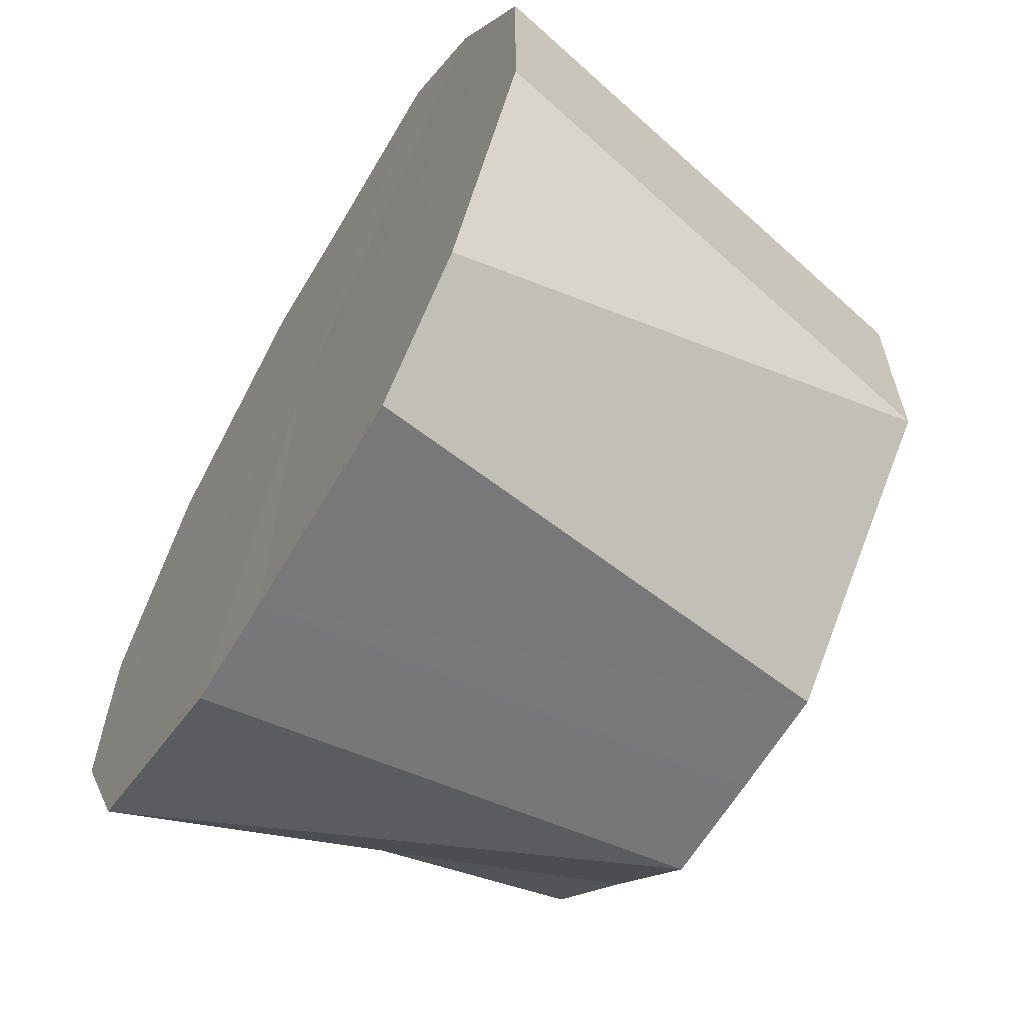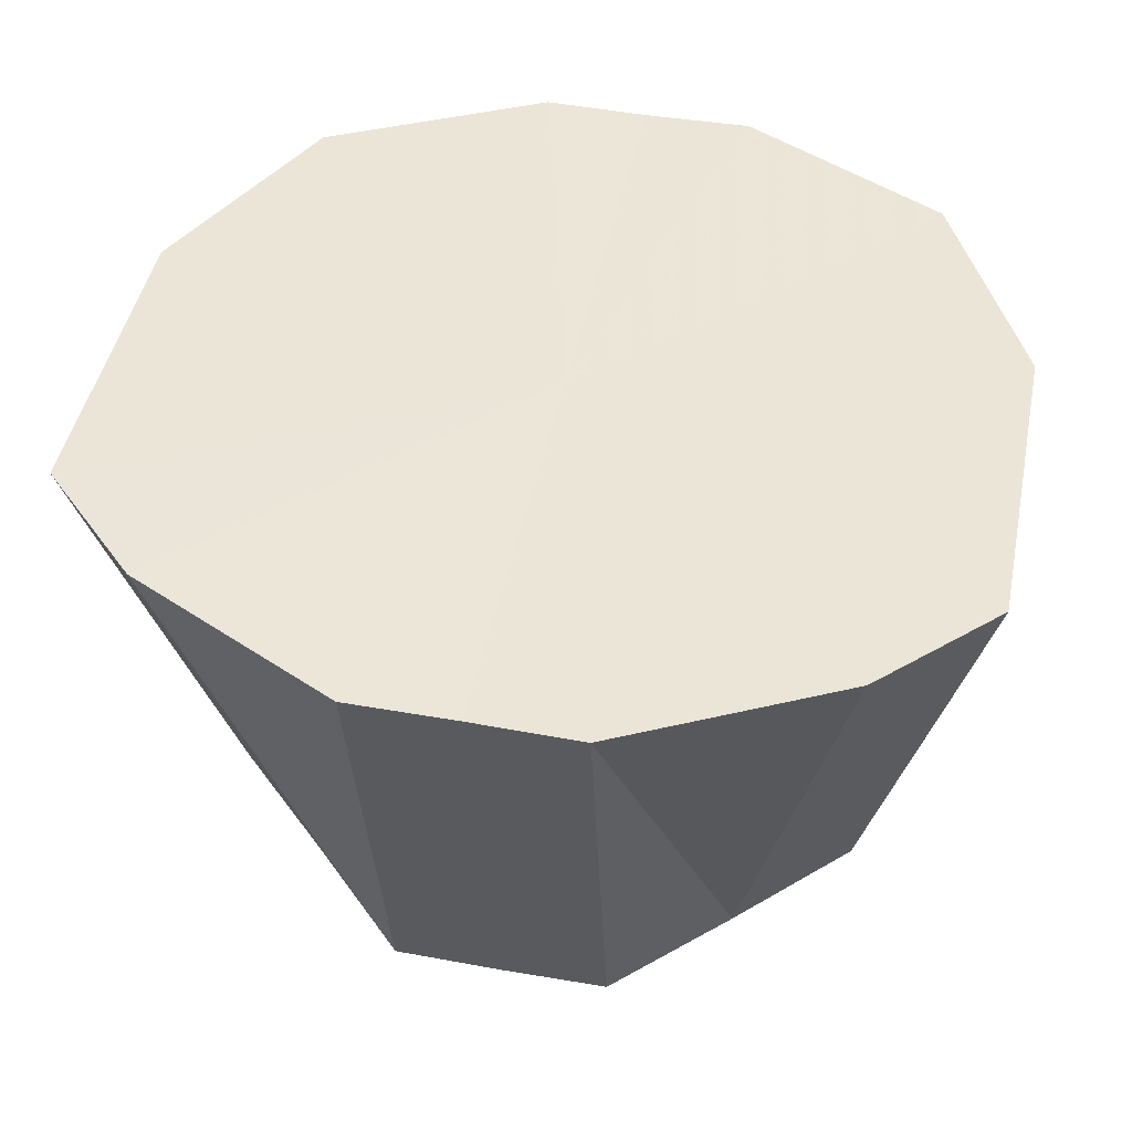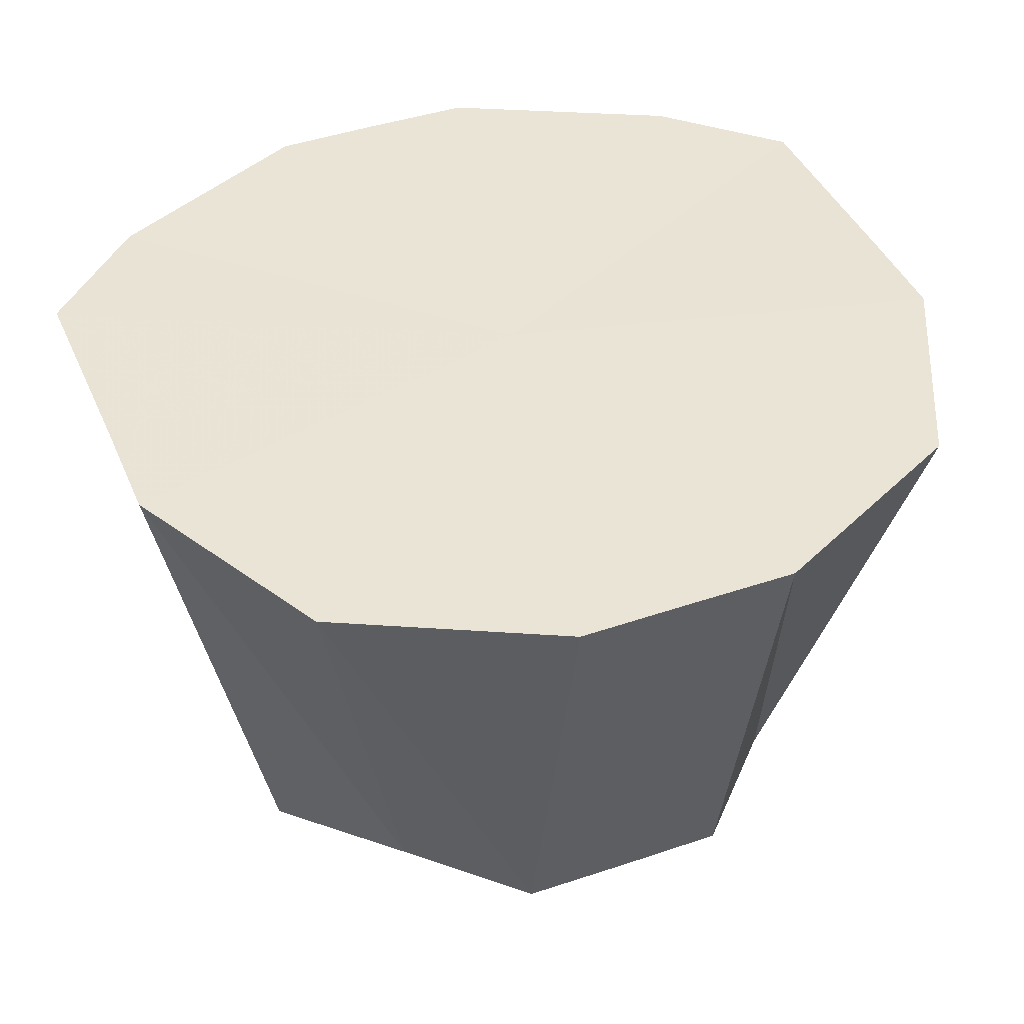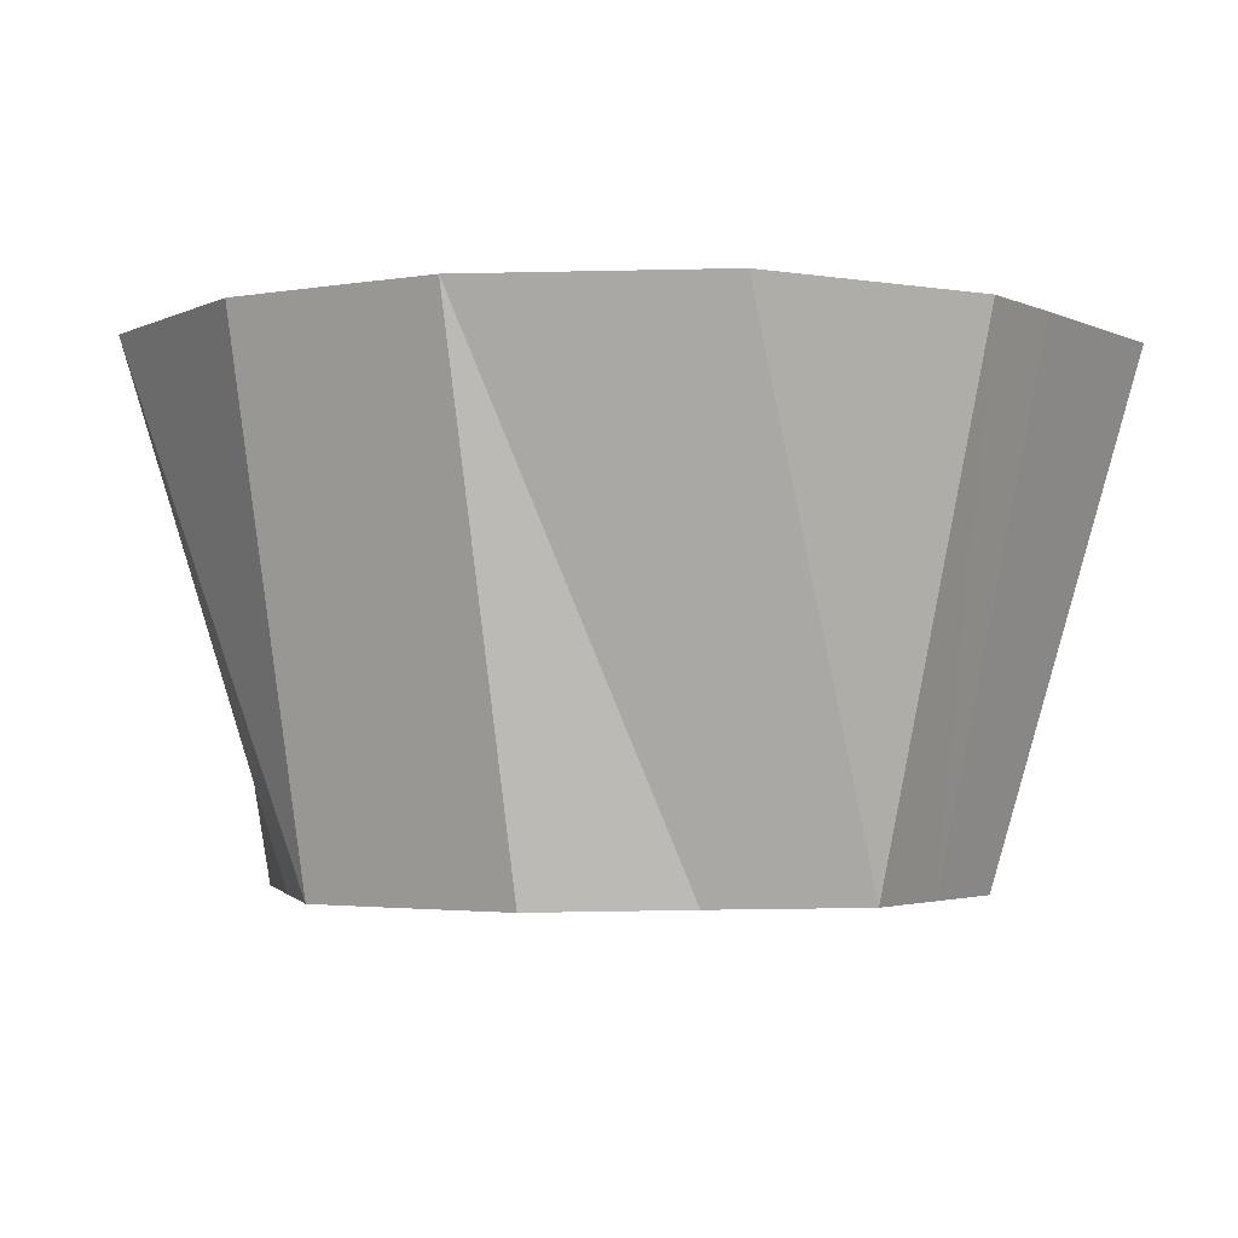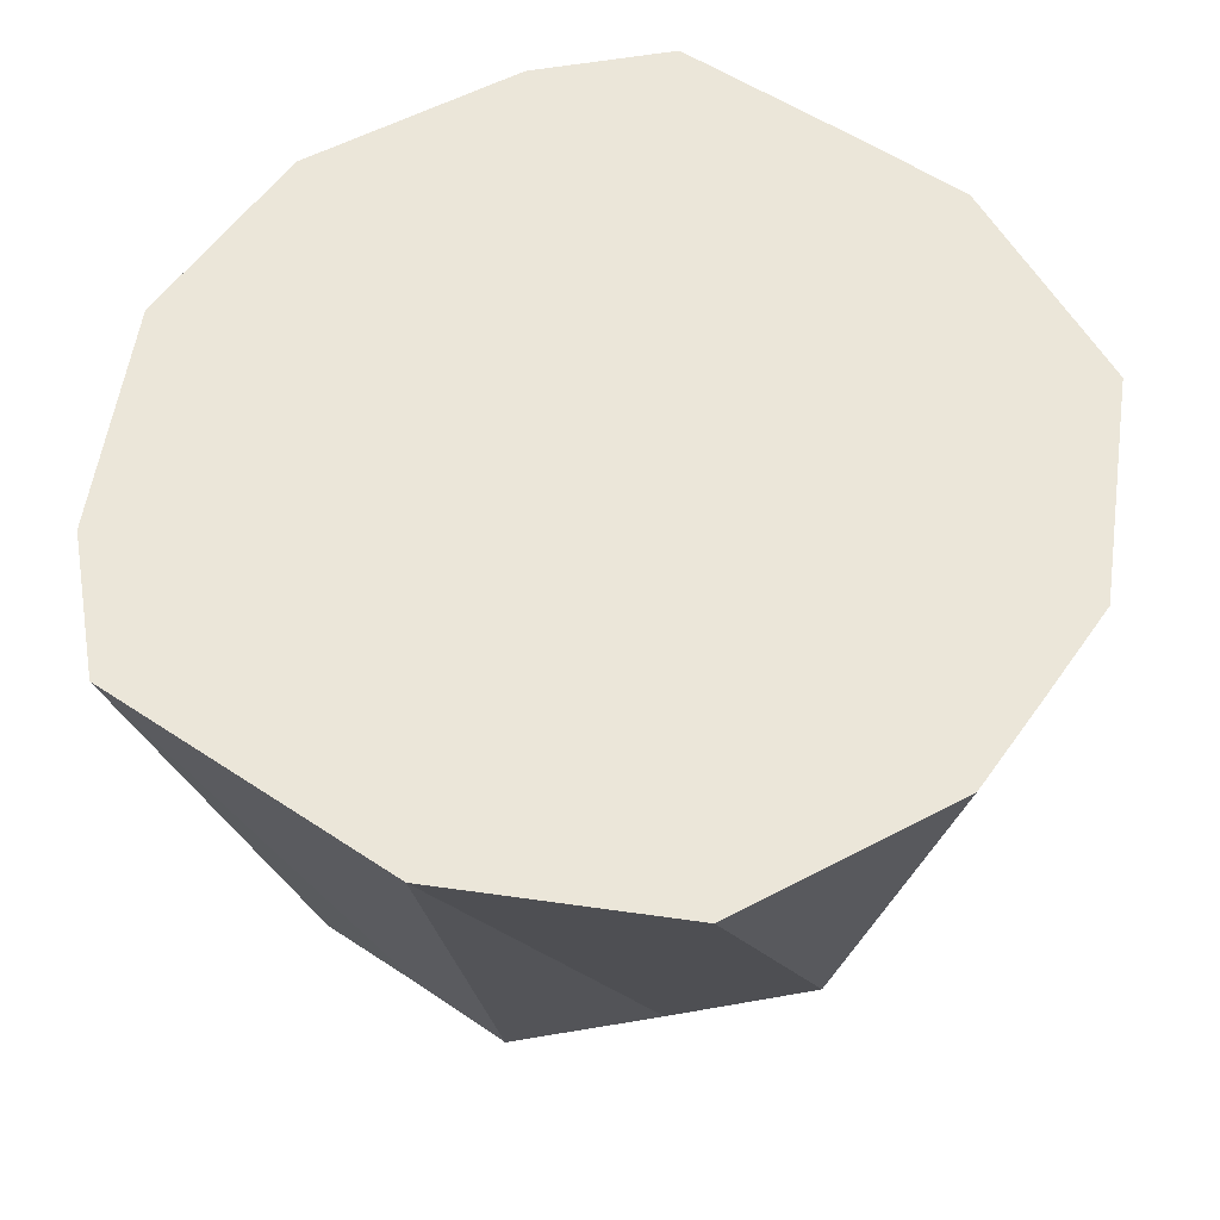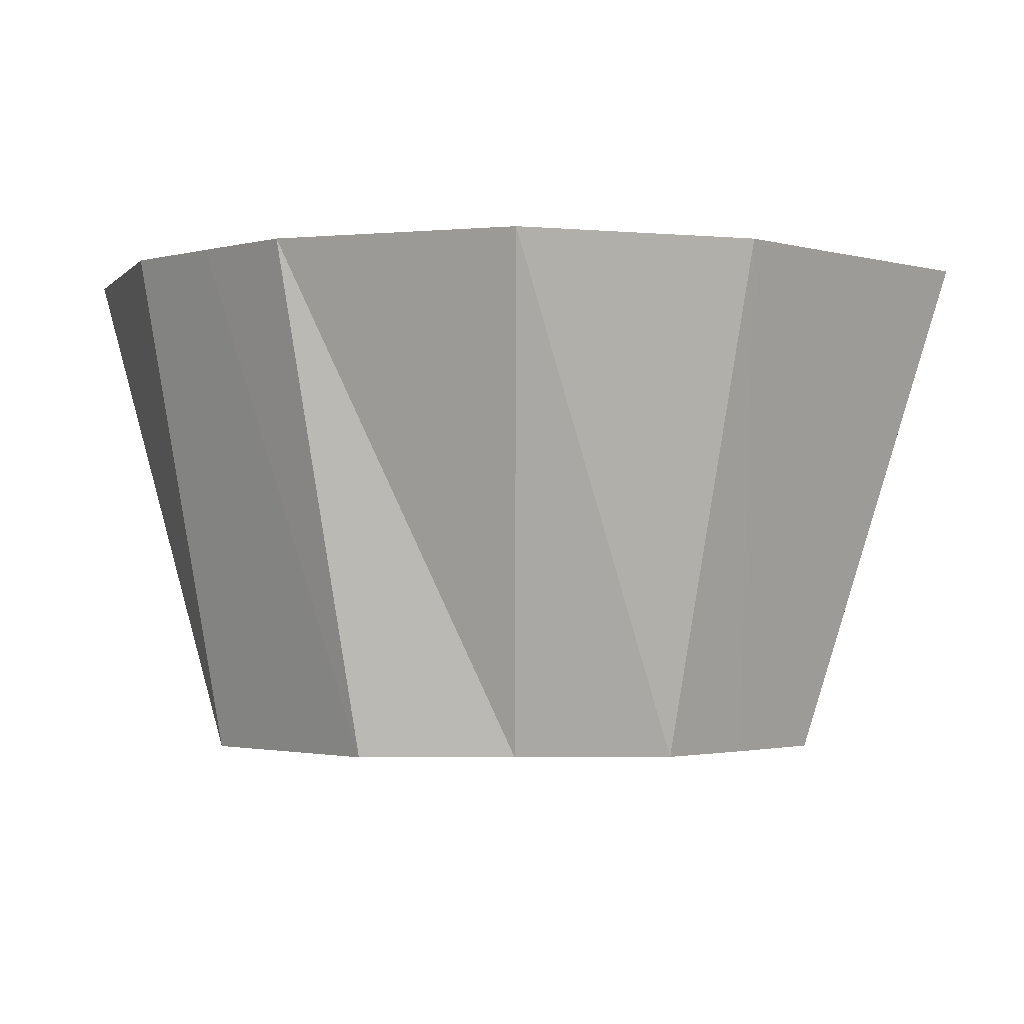
<metadata>
{"format":"obj","ext":"obj","renderer":"f3d","projection":"perspective","resolution":1024,"background":"white","views":[{"elev":-63.4,"azim":59.5,"up":"+Y"},{"elev":45.9,"azim":101.5,"up":"+Z"},{"elev":42.4,"azim":-112.3,"up":"+Z"},{"elev":-2.5,"azim":-57.7,"up":"+Z"},{"elev":57.0,"azim":-145.2,"up":"+Z"},{"elev":-1.7,"azim":-45.4,"up":"+Z"}]}
</metadata>
<code>
o 373
v 2229 1869 15.84
v 2229 1869 15.84
v 2229 1869 15.79
v 2229 1869 15.84
v 2229 1869 15.79
v 2229 1869 15.84
v 2229 1869 15.84
v 2229 1869 15.79
v 2229 1869 15.79
v 2229 1869 15.79
v 2229 1869 15.79
v 2229 1869 15.79
v 2229 1869 15.79
v 2229 1869 15.79
v 2229 1869 15.79
v 2229 1869 15.84
v 2229 1869 15.79
v 2229 1869 15.84
v 2229 1869 15.84
v 2229 1869 15.79
v 2229 1869 15.84
v 2229 1869 15.84
v 2229 1869 15.79
v 2229 1869 15.84
v 2229 1869 15.79
v 2229 1869 15.84
v 2229 1869 15.84
v 2229 1869 15.79
v 2229 1869 15.84
v 2229 1869 15.84
v 2229 1869 15.79
v 2229 1869 15.84
v 2229 1869 15.84
v 2229 1869 15.79
v 2229 1869 15.84
v 2229 1869 15.79
v 2229 1869 15.84
v 2229 1869 15.84
v 2229 1869 15.79
v 2229 1869 15.84
v 2229 1869 15.84
v 2229 1869 15.79
v 2229 1869 15.84
v 2229 1869 15.79
v 2229 1869 15.84
v 2229 1869 15.84
v 2229 1869 15.79
v 2229 1869 15.84
v 2229 1869 15.84
v 2229 1869 15.79
v 2229 1869 15.84
v 2229 1869 15.84
v 2229 1869 15.84
v 2229 1869 15.79
v 2229 1869 15.79
v 2229 1869 15.84
v 2229 1869 15.79
v 2229 1869 15.79
v 2229 1869 15.84
v 2229 1869 15.79
v 2229 1869 15.79
v 2229 1869 15.84
v 2229 1869 15.84
v 2229 1869 15.84
v 2229 1869 15.84
v 2229 1869 15.84
v 2229 1869 15.84
v 2229 1869 15.84
v 2229 1869 15.84
v 2229 1869 15.84
v 2229 1869 15.84
v 2229 1869 15.84
v 2229 1869 15.84
v 2229 1869 15.84
v 2229 1869 15.84
v 2229 1869 15.84
v 2229 1869 15.84
v 2229 1869 15.84
f 1 2 3
f 4 1 5
f 6 3 5
f 7 4 8
f 5 3 9
f 10 11 9
f 12 13 9
f 14 15 9
f 16 17 3
f 3 17 9
f 2 18 17
f 18 19 20
f 21 20 17
f 17 20 9
f 19 22 23
f 22 24 25
f 26 25 23
f 23 25 9
f 27 28 25
f 25 28 9
f 24 29 28
f 29 30 31
f 32 31 28
f 28 31 9
f 30 33 34
f 33 35 36
f 34 36 9
f 37 36 34
f 38 39 36
f 36 39 9
f 35 40 39
f 40 41 42
f 43 42 39
f 39 42 9
f 42 44 9
f 45 44 42
f 41 46 44
f 44 47 9
f 48 47 44
f 46 49 47
f 47 50 9
f 49 7 50
f 51 50 47
f 50 8 9
f 52 8 50
f 53 54 55
f 56 57 58
f 59 60 61
f 62 63 64
f 64 63 65
f 66 63 62
f 65 63 67
f 68 63 66
f 67 63 69
f 70 63 68
f 69 63 71
f 72 63 70
f 71 63 73
f 74 63 72
f 73 63 75
f 76 63 74
f 75 63 77
f 78 63 76
f 77 63 78

</code>
